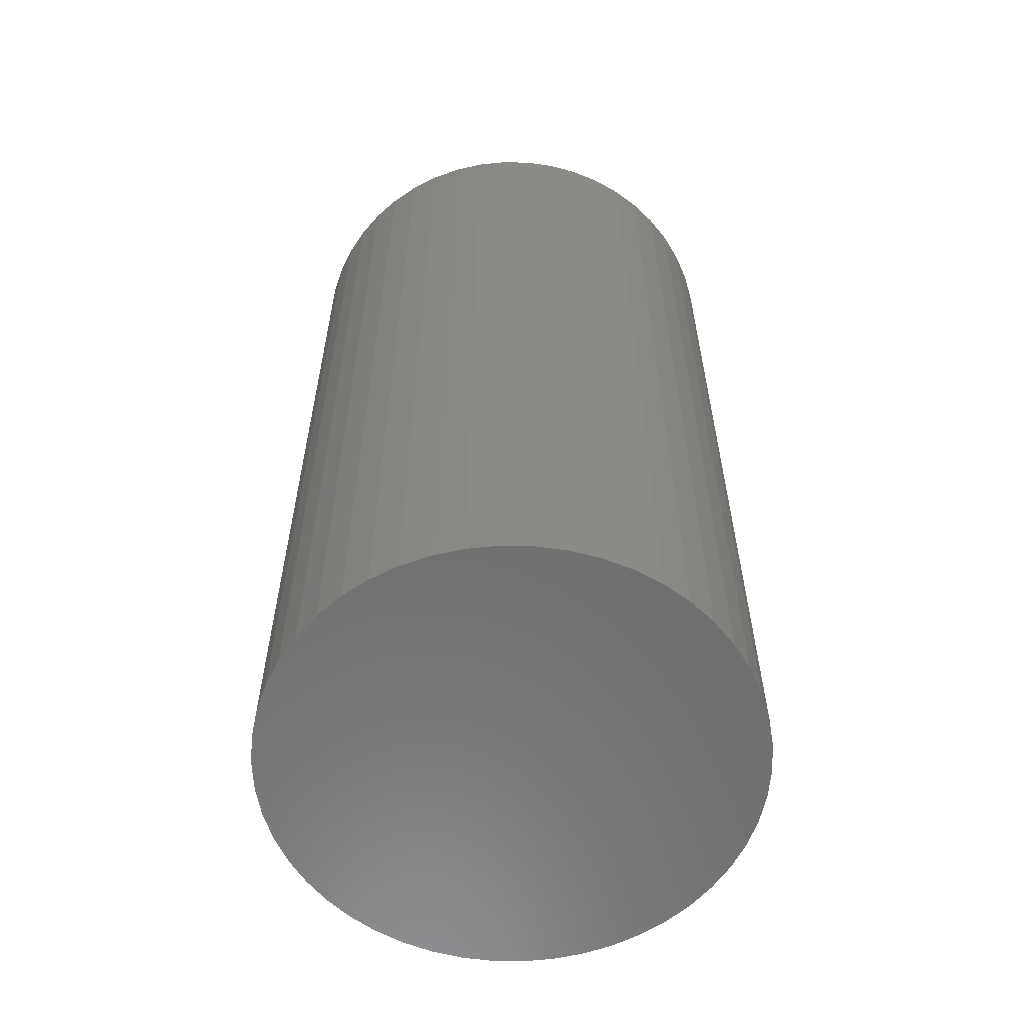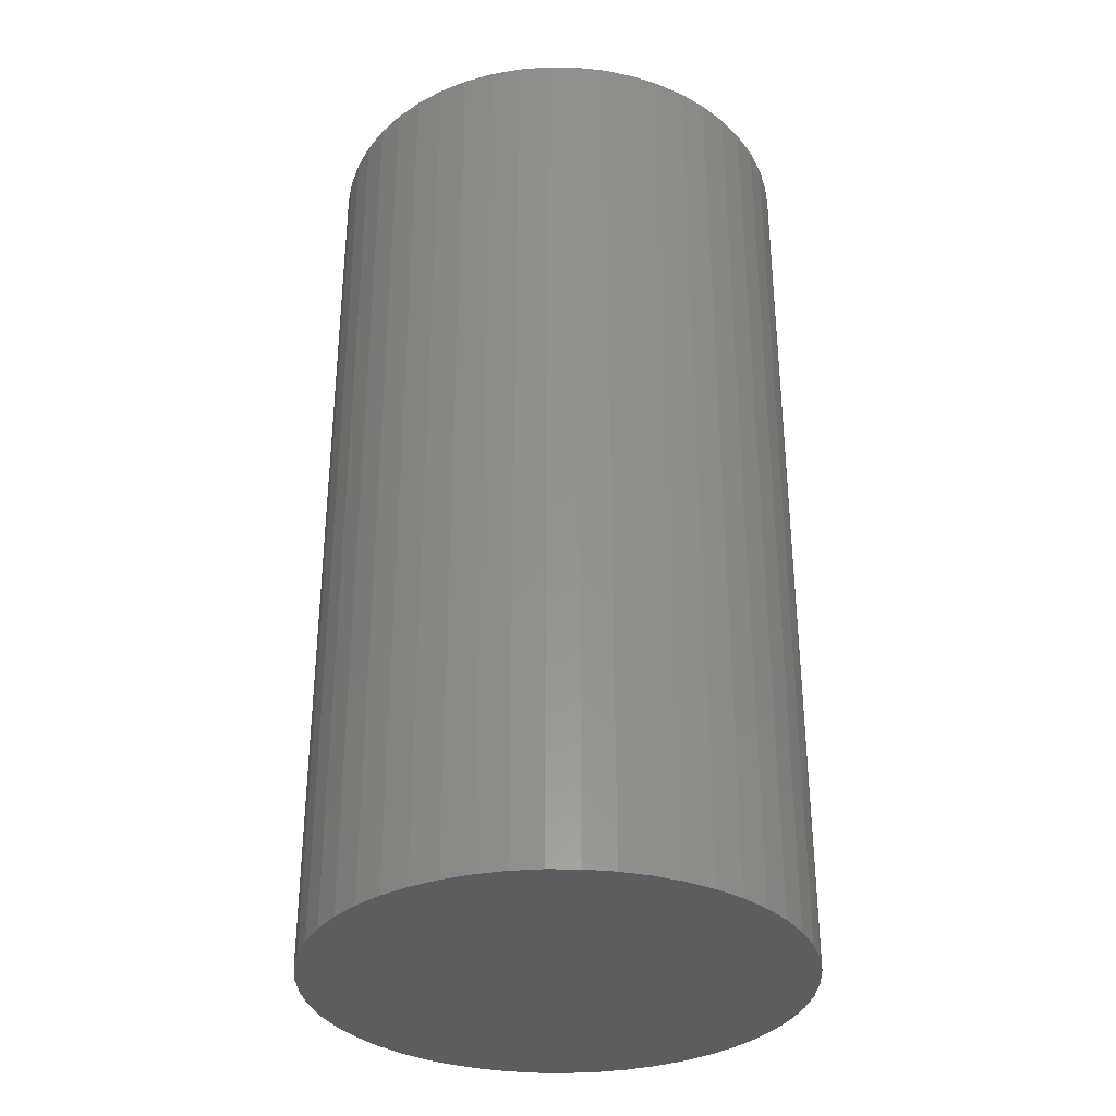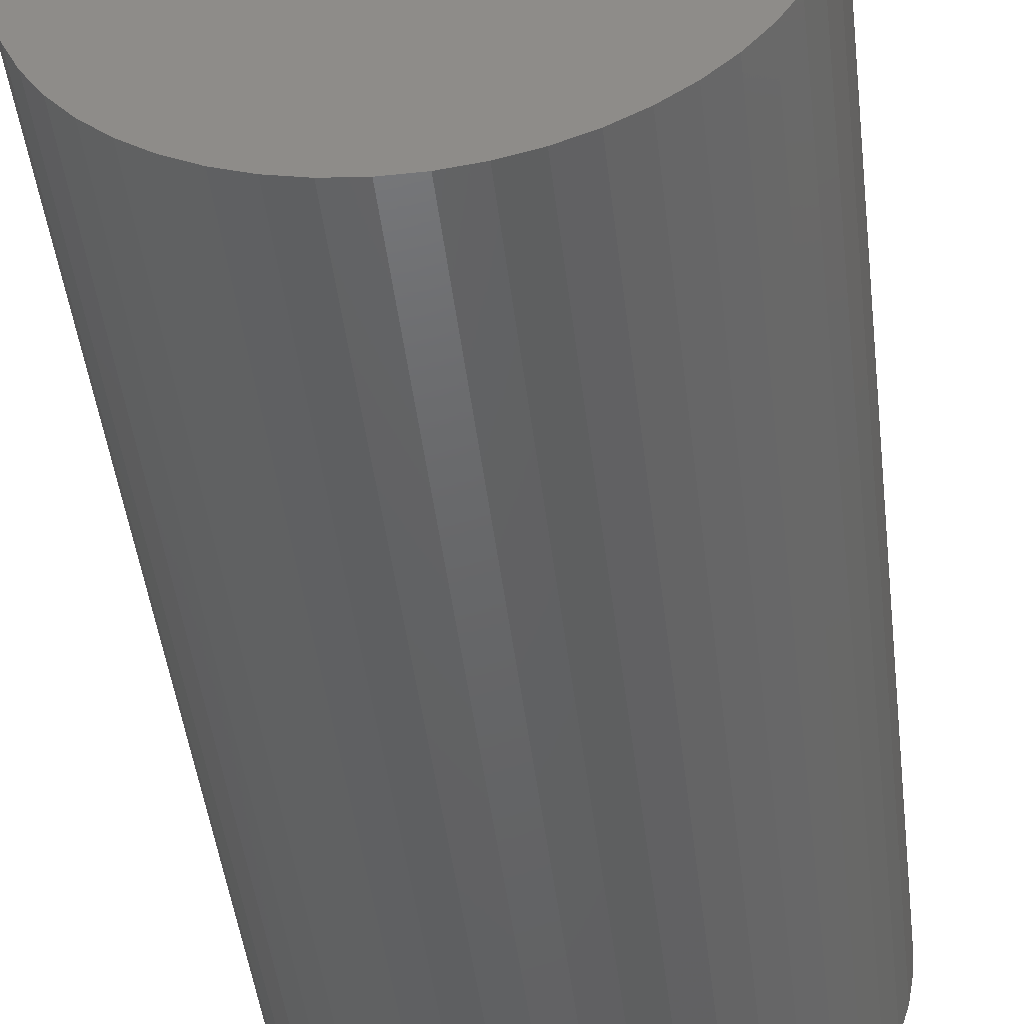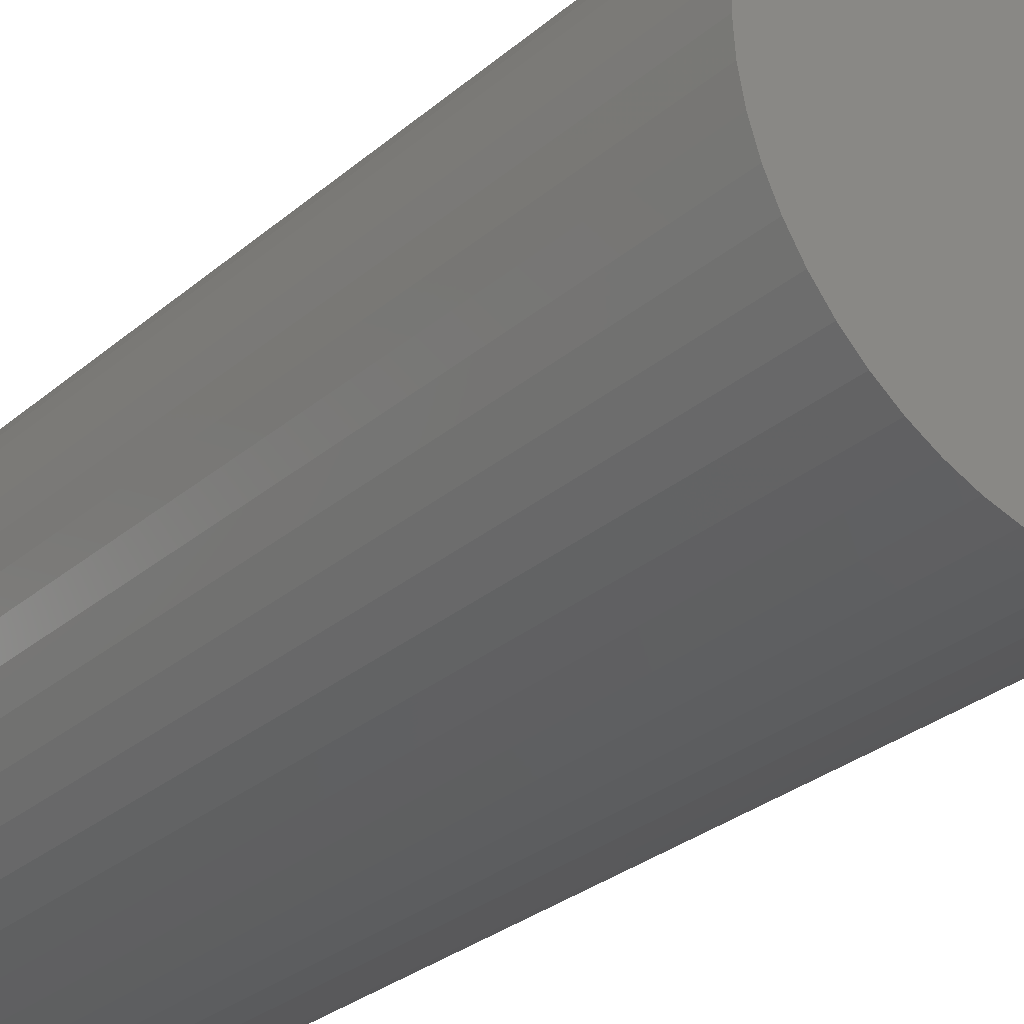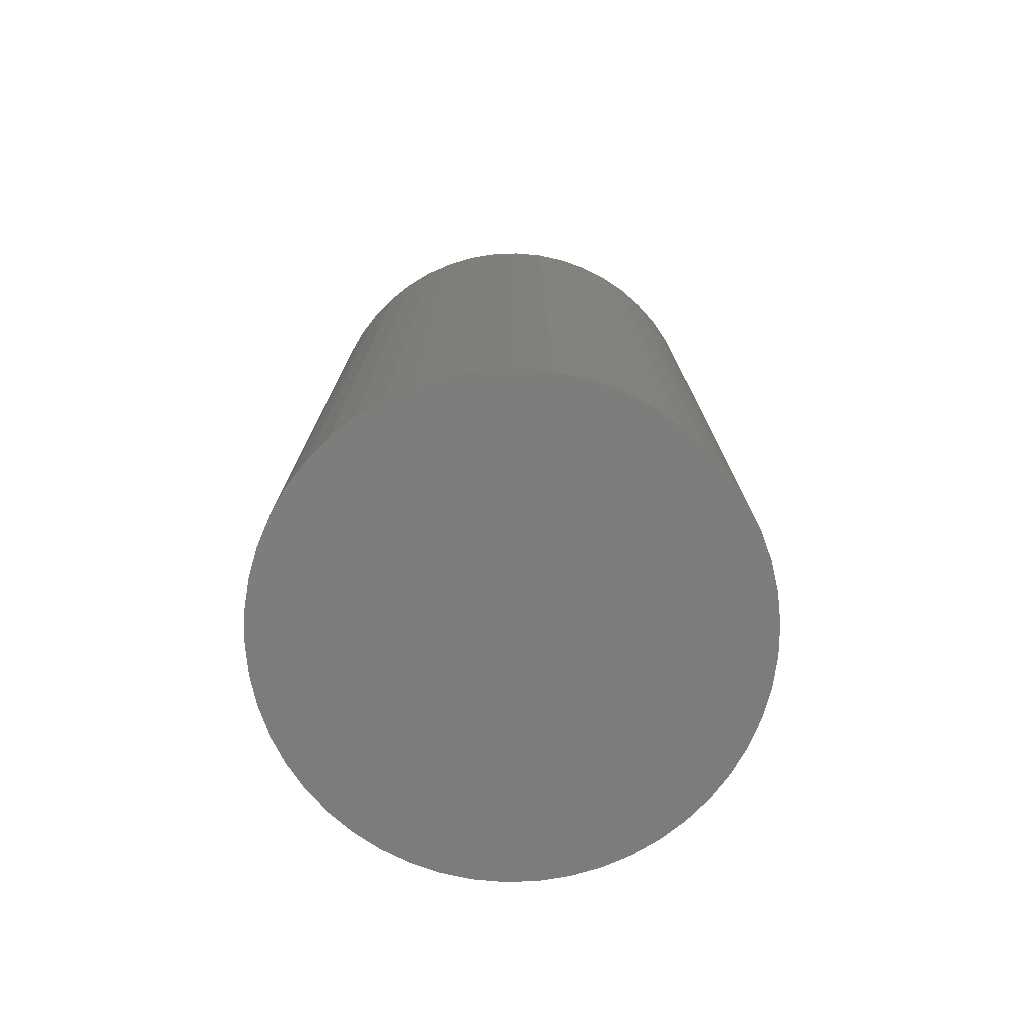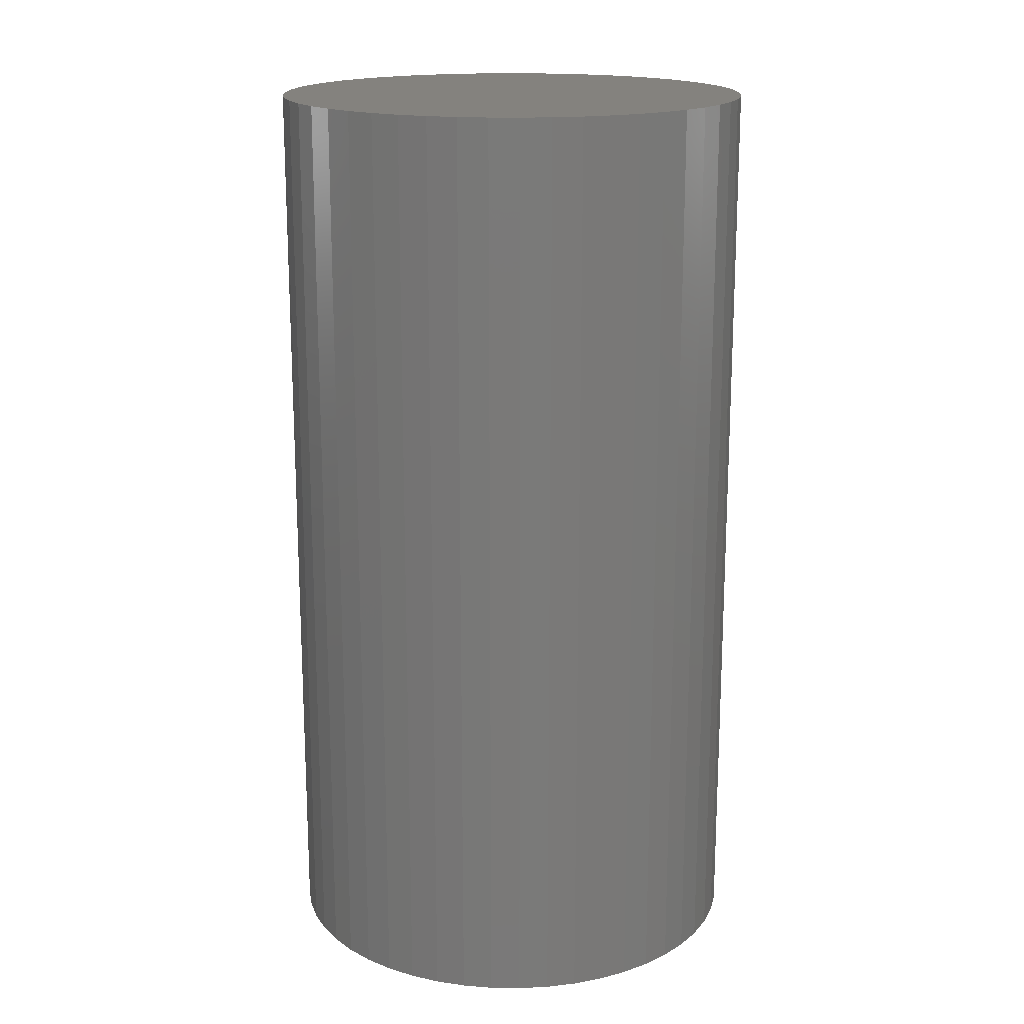
<metadata>
{"format":"stl","ext":"stl","renderer":"f3d","projection":"perspective","resolution":1024,"background":"white","views":[{"elev":-59.4,"azim":171.7,"up":"+Z"},{"elev":-33.3,"azim":-123.4,"up":"+Z"},{"elev":-46.8,"azim":-173.1,"up":"+Y"},{"elev":-30.7,"azim":-40.1,"up":"+Y"},{"elev":-76.4,"azim":-105.9,"up":"+Z"},{"elev":17.4,"azim":109.7,"up":"+Z"}]}
</metadata>
<code>
# stl→obj: 100 verts, 196 faces
v 16.35 0 31.5
v 16.22 2.049 -31.5
v 16.22 2.049 31.5
v 16.35 0 -31.5
v 1.027 16.32 -31.5
v -1.027 16.32 31.5
v 1.027 16.32 31.5
v -1.027 16.32 -31.5
v 16.22 -2.049 31.5
v 15.84 4.066 31.5
v 15.84 -4.066 31.5
v 15.2 6.019 31.5
v 15.2 -6.019 31.5
v 14.33 7.877 31.5
v 14.33 -7.877 31.5
v 13.23 9.61 31.5
v 13.23 -9.61 31.5
v 11.92 11.19 31.5
v 11.92 -11.19 31.5
v 10.42 12.6 31.5
v 10.42 -12.6 31.5
v 8.761 13.8 31.5
v 8.761 -13.8 31.5
v 6.961 14.79 31.5
v 6.961 -14.79 31.5
v 5.052 15.55 31.5
v 5.052 -15.55 31.5
v 3.064 16.06 31.5
v 3.064 -16.06 31.5
v 1.027 -16.32 31.5
v -1.027 -16.32 31.5
v -3.064 16.06 31.5
v -3.064 -16.06 31.5
v -5.052 15.55 31.5
v -5.052 -15.55 31.5
v -6.961 14.79 31.5
v -6.961 -14.79 31.5
v -8.761 13.8 31.5
v -8.761 -13.8 31.5
v -10.42 12.6 31.5
v -10.42 -12.6 31.5
v -11.92 11.19 31.5
v -11.92 -11.19 31.5
v -13.23 9.61 31.5
v -13.23 -9.61 31.5
v -14.33 7.877 31.5
v -14.33 -7.877 31.5
v -15.2 6.019 31.5
v -15.2 -6.019 31.5
v -15.84 4.066 31.5
v -15.84 -4.066 31.5
v -16.22 2.049 31.5
v -16.22 -2.049 31.5
v -16.35 0 31.5
v 13.23 -9.61 -31.5
v 11.92 -11.19 -31.5
v 11.92 11.19 -31.5
v 10.42 12.6 -31.5
v 16.22 -2.049 -31.5
v 15.84 -4.066 -31.5
v 15.84 4.066 -31.5
v 15.2 -6.019 -31.5
v 15.2 6.019 -31.5
v 14.33 -7.877 -31.5
v 14.33 7.877 -31.5
v 13.23 9.61 -31.5
v 10.42 -12.6 -31.5
v 8.761 -13.8 -31.5
v 8.761 13.8 -31.5
v 6.961 -14.79 -31.5
v 6.961 14.79 -31.5
v 5.052 -15.55 -31.5
v 5.052 15.55 -31.5
v 3.064 -16.06 -31.5
v 3.064 16.06 -31.5
v 1.027 -16.32 -31.5
v -1.027 -16.32 -31.5
v -3.064 -16.06 -31.5
v -3.064 16.06 -31.5
v -5.052 -15.55 -31.5
v -5.052 15.55 -31.5
v -6.961 -14.79 -31.5
v -6.961 14.79 -31.5
v -8.761 -13.8 -31.5
v -8.761 13.8 -31.5
v -10.42 -12.6 -31.5
v -10.42 12.6 -31.5
v -11.92 -11.19 -31.5
v -11.92 11.19 -31.5
v -13.23 -9.61 -31.5
v -13.23 9.61 -31.5
v -14.33 -7.877 -31.5
v -14.33 7.877 -31.5
v -15.2 -6.019 -31.5
v -15.2 6.019 -31.5
v -15.84 -4.066 -31.5
v -15.84 4.066 -31.5
v -16.22 -2.049 -31.5
v -16.22 2.049 -31.5
v -16.35 0 -31.5
f 1 2 3
f 2 1 4
f 5 6 7
f 6 5 8
f 3 9 1
f 10 9 3
f 10 11 9
f 12 11 10
f 12 13 11
f 14 13 12
f 14 15 13
f 16 15 14
f 16 17 15
f 18 17 16
f 18 19 17
f 20 19 18
f 20 21 19
f 22 21 20
f 22 23 21
f 24 23 22
f 24 25 23
f 26 25 24
f 26 27 25
f 28 27 26
f 28 29 27
f 7 29 28
f 7 30 29
f 6 30 7
f 6 31 30
f 32 31 6
f 32 33 31
f 34 33 32
f 34 35 33
f 36 35 34
f 36 37 35
f 38 37 36
f 38 39 37
f 40 39 38
f 40 41 39
f 42 41 40
f 42 43 41
f 44 43 42
f 44 45 43
f 46 45 44
f 46 47 45
f 48 47 46
f 48 49 47
f 50 49 48
f 50 51 49
f 52 51 50
f 52 53 51
f 53 52 54
f 19 55 17
f 55 19 56
f 57 20 18
f 20 57 58
f 59 2 4
f 60 2 59
f 60 61 2
f 62 61 60
f 62 63 61
f 64 63 62
f 64 65 63
f 55 65 64
f 55 66 65
f 56 66 55
f 56 57 66
f 67 57 56
f 67 58 57
f 68 58 67
f 68 69 58
f 70 69 68
f 70 71 69
f 72 71 70
f 72 73 71
f 74 73 72
f 74 75 73
f 76 75 74
f 76 5 75
f 77 5 76
f 77 8 5
f 78 8 77
f 78 79 8
f 80 79 78
f 80 81 79
f 82 81 80
f 82 83 81
f 84 83 82
f 84 85 83
f 86 85 84
f 86 87 85
f 88 87 86
f 88 89 87
f 90 89 88
f 90 91 89
f 92 91 90
f 92 93 91
f 94 93 92
f 94 95 93
f 96 95 94
f 96 97 95
f 98 97 96
f 98 99 97
f 99 98 100
f 87 42 40
f 42 87 89
f 81 36 34
f 36 81 83
f 14 66 16
f 66 14 65
f 71 26 24
f 26 71 73
f 58 22 20
f 22 58 69
f 95 46 93
f 46 95 48
f 91 42 89
f 42 91 44
f 8 32 6
f 32 8 79
f 13 60 11
f 60 13 62
f 70 23 25
f 23 70 68
f 10 63 12
f 63 10 61
f 3 61 10
f 61 3 2
f 12 65 14
f 65 12 63
f 73 28 26
f 28 73 75
f 97 48 95
f 48 97 50
f 100 52 99
f 52 100 54
f 83 38 36
f 38 83 85
f 9 4 1
f 4 9 59
f 88 41 43
f 41 88 86
f 92 49 94
f 49 92 47
f 88 45 90
f 45 88 43
f 98 54 100
f 54 98 53
f 77 30 31
f 30 77 76
f 68 21 23
f 21 68 67
f 16 57 18
f 57 16 66
f 75 7 28
f 7 75 5
f 69 24 22
f 24 69 71
f 93 44 91
f 44 93 46
f 99 50 97
f 50 99 52
f 85 40 38
f 40 85 87
f 79 34 32
f 34 79 81
f 17 64 15
f 64 17 55
f 11 59 9
f 59 11 60
f 82 35 37
f 35 82 80
f 94 51 96
f 51 94 49
f 76 29 30
f 29 76 74
f 15 62 13
f 62 15 64
f 78 31 33
f 31 78 77
f 90 47 92
f 47 90 45
f 96 53 98
f 53 96 51
f 67 19 21
f 19 67 56
f 72 25 27
f 25 72 70
f 84 37 39
f 37 84 82
f 80 33 35
f 33 80 78
f 74 27 29
f 27 74 72
f 86 39 41
f 39 86 84

</code>
